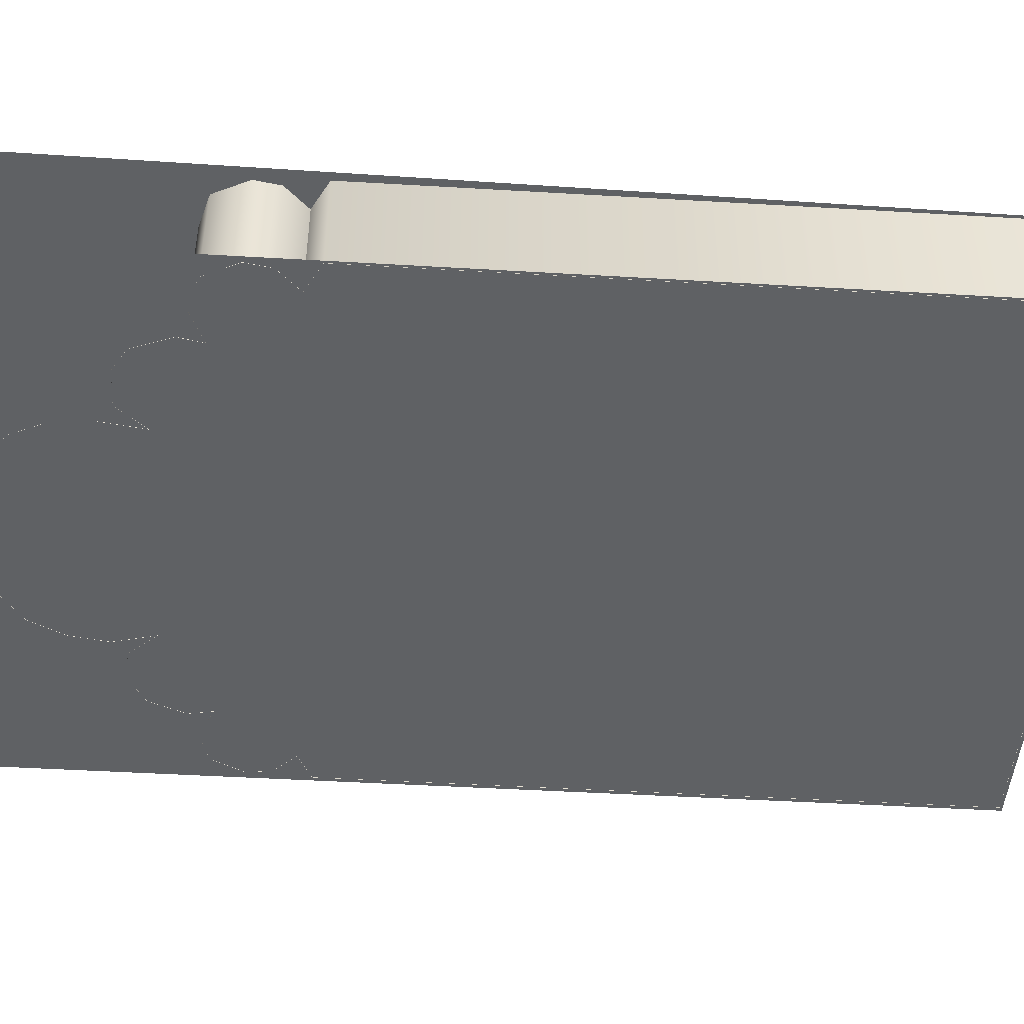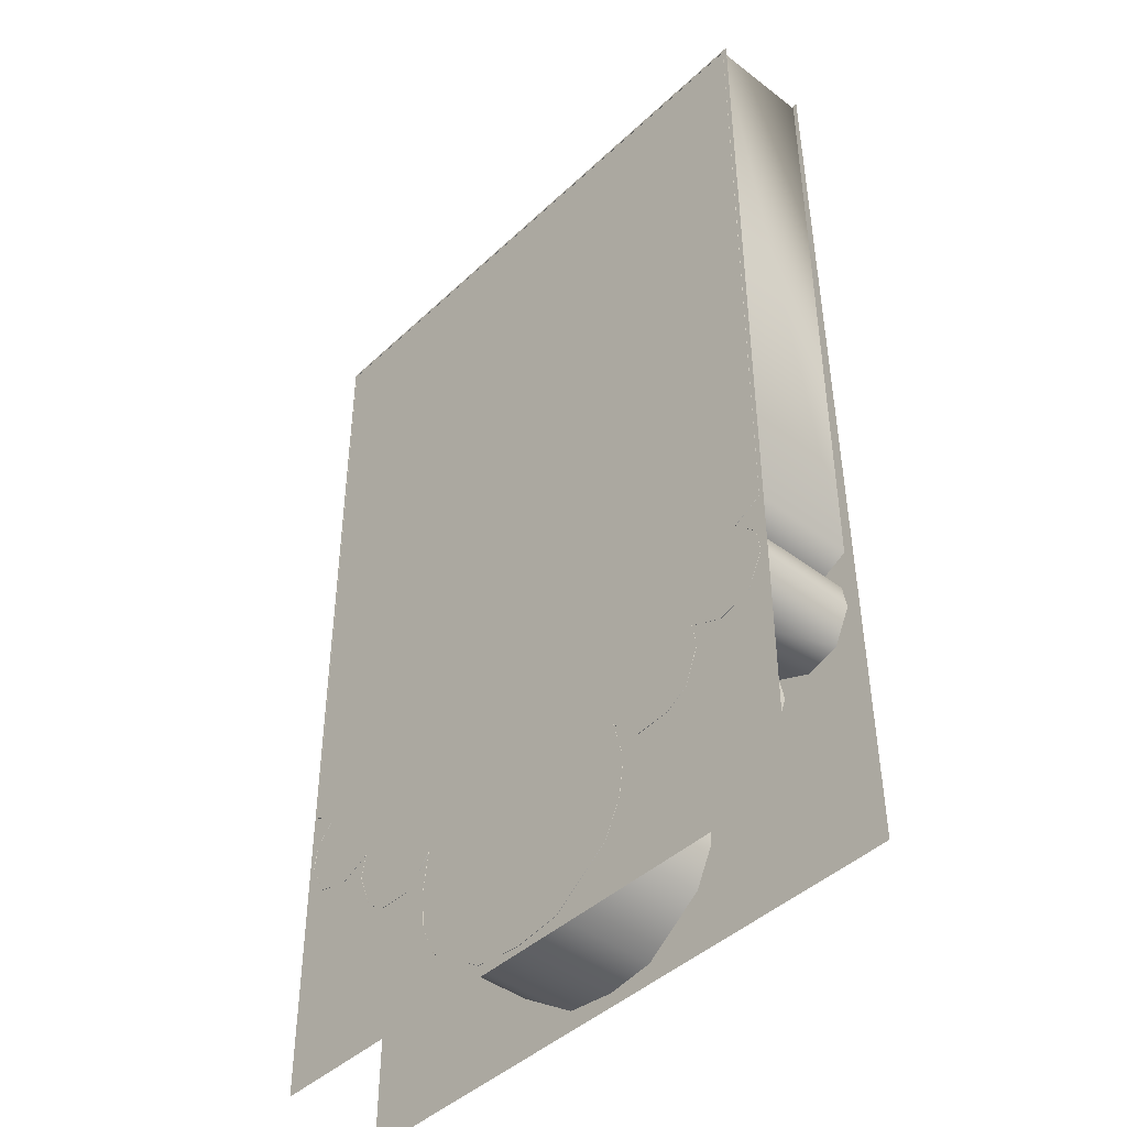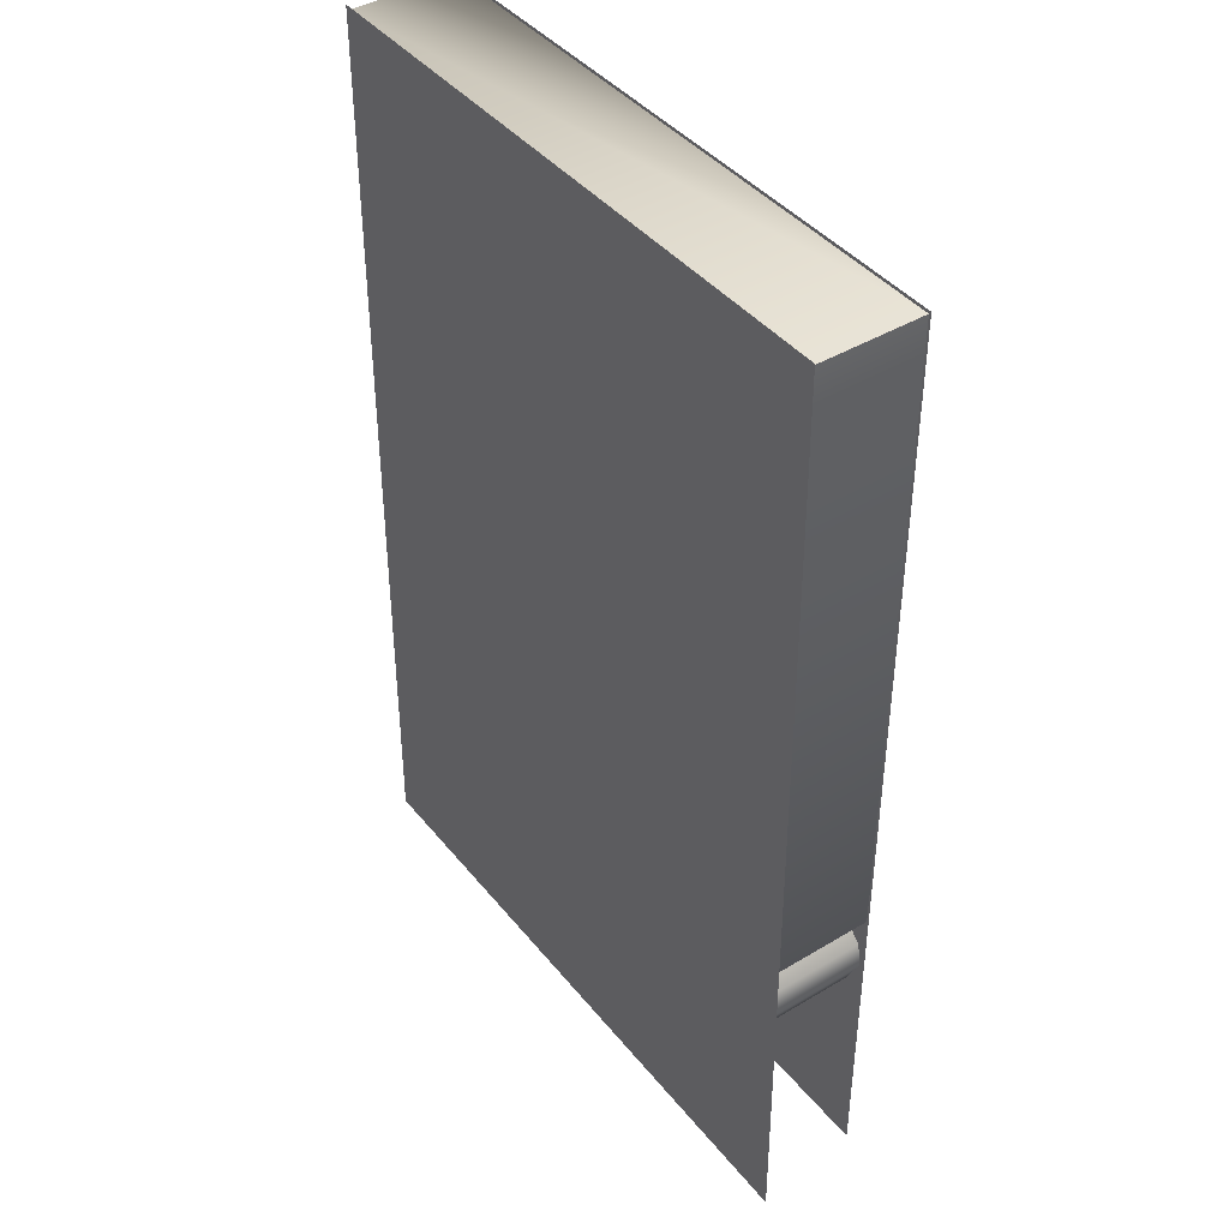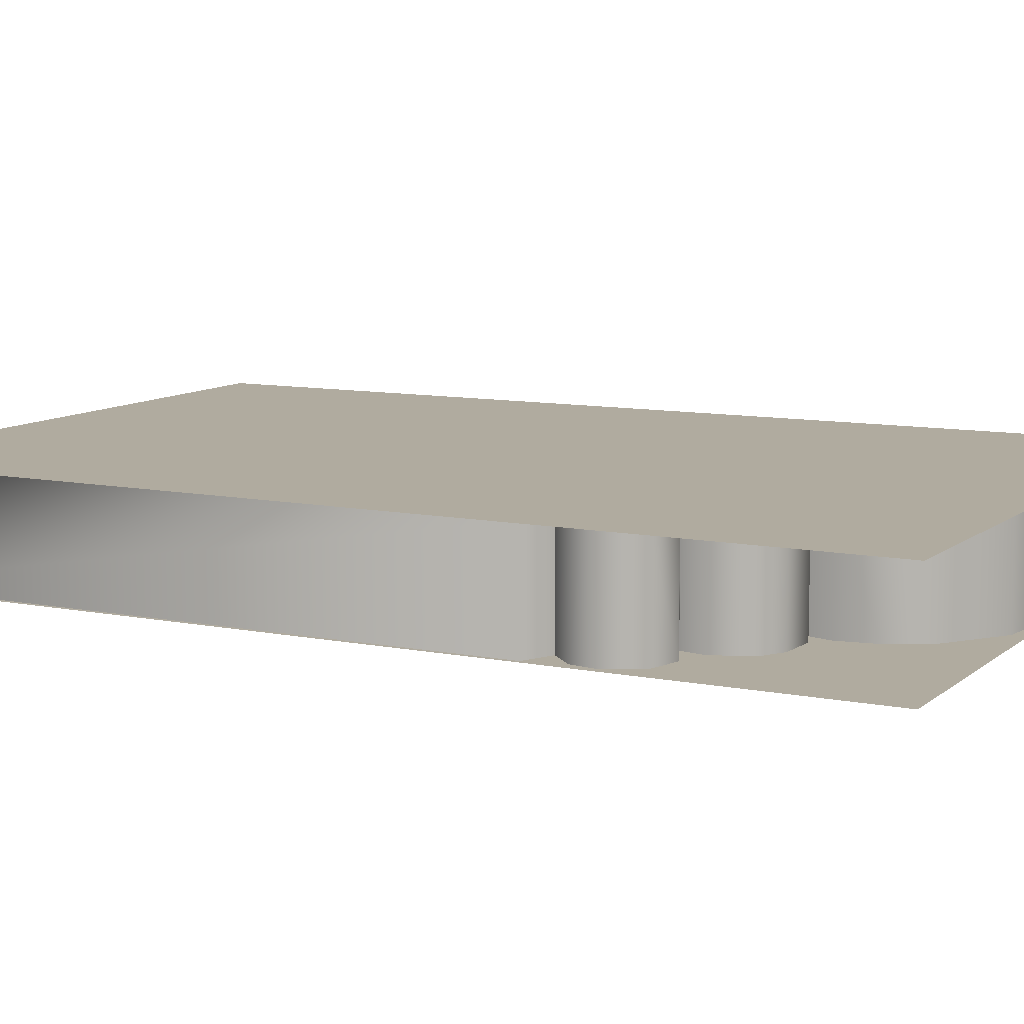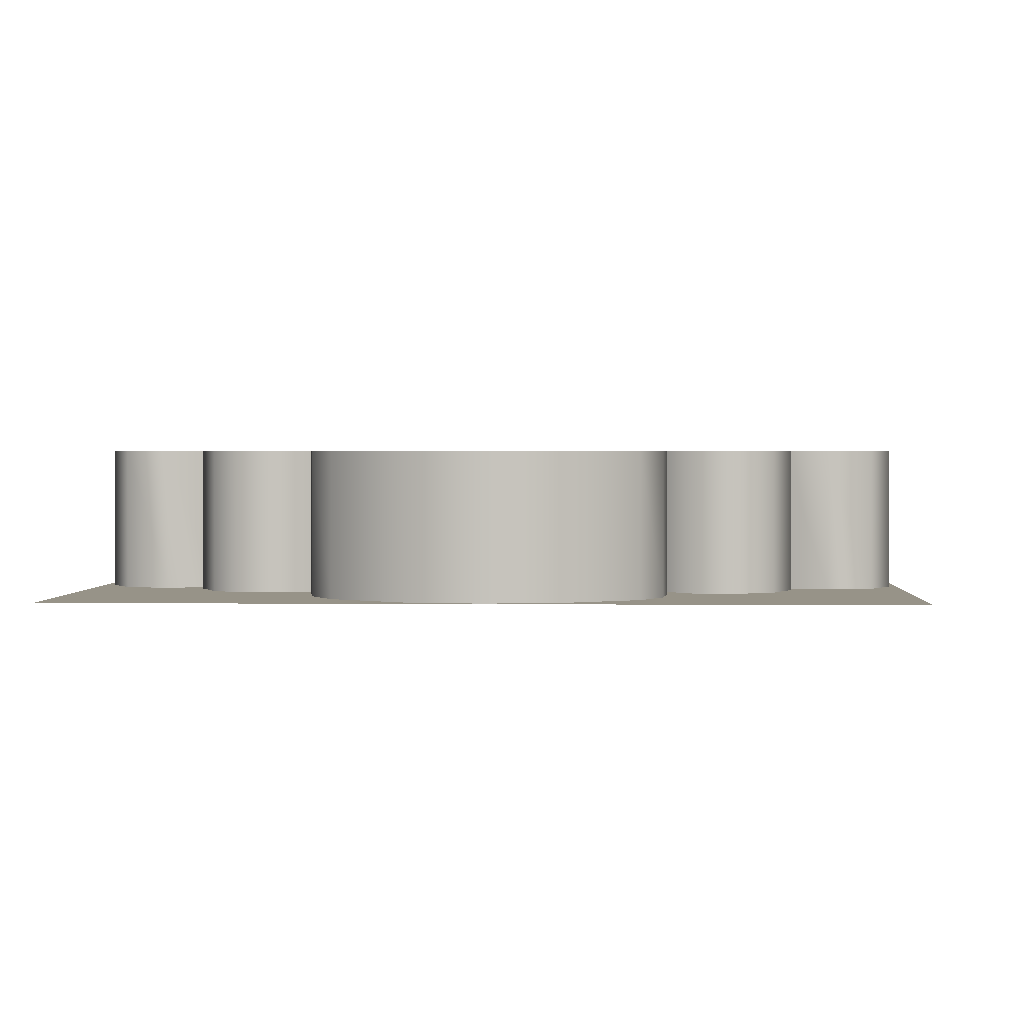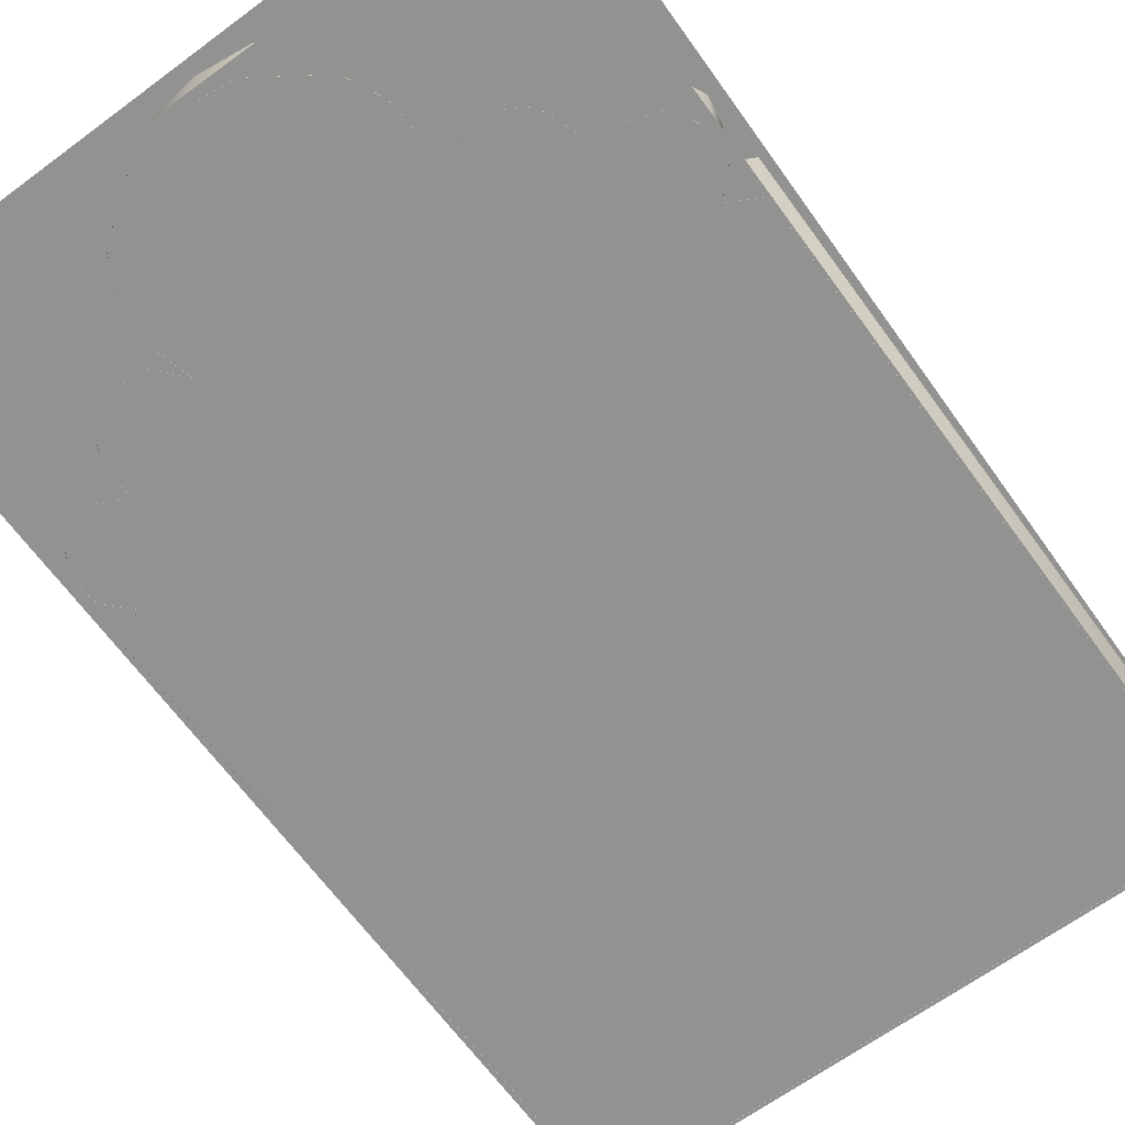
<metadata>
{"format":"obj","ext":"obj","renderer":"f3d","projection":"perspective","resolution":1024,"background":"white","views":[{"elev":-46.0,"azim":-93.9,"up":"+Y"},{"elev":-43.1,"azim":47.9,"up":"+Z"},{"elev":42.1,"azim":-125.7,"up":"+Z"},{"elev":9.7,"azim":117.6,"up":"+Y"},{"elev":1.3,"azim":-177.4,"up":"+Y"},{"elev":-66.3,"azim":-143.9,"up":"+Y"}]}
</metadata>
<code>
g Object01
v -31.67 13.74 -95.5
v -30.78 13.74 0.9764
v 30.69 13.74 0.9764
v 31.45 13.74 -94.92
v -4.961 13.74 -93.24
v 0.03252 13.74 -93.82
v 0.03252 3.259 -93.82
v -4.961 3.259 -93.24
v -11 13.74 -89.16
v -4.961 13.74 -93.24
v -4.961 3.259 -93.24
v -11 3.259 -89.16
v -12.65 3.259 -85.73
v -12.65 13.74 -85.73
v -12.42 13.74 -77.59
v -13 13.74 -81.64
v -13 3.259 -81.64
v -12.42 3.259 -77.59
v -14.83 13.74 -80.43
v -12.42 13.74 -77.59
v -12.42 3.259 -77.59
v -14.83 3.259 -80.43
v -18.58 13.74 -80.41
v -14.83 13.74 -80.43
v -14.83 3.259 -80.43
v -18.58 3.259 -80.42
v -22.39 13.74 -75.23
v -20.86 13.74 -79.06
v -20.87 3.259 -79.06
v -22.39 3.259 -75.23
v -21.91 13.74 -72.86
v -21.91 3.259 -72.86
v -25.22 3.259 -74.29
v -25.22 13.74 -74.29
v -21.91 13.74 -72.86
v -21.91 3.259 -72.86
v -30.2 13.74 -69.99
v -28.53 13.74 -73.34
v -28.53 3.259 -73.34
v -30.2 3.259 -69.99
v -27.58 13.74 -65.3
v -29.8 13.74 -67.52
v -29.8 3.259 -67.52
v -27.58 3.259 -65.3
v -30.55 13.74 -63.76
v -27.58 13.74 -65.3
v -27.58 3.259 -65.3
v -30.55 3.259 -63.76
v -30.55 13.74 0.6761
v -30.55 13.74 -63.76
v -30.55 3.259 -63.76
v -30.55 3.259 0.6761
v 30.23 13.74 0.676
v -30.55 13.74 0.6761
v -30.55 3.259 0.6761
v 30.23 3.259 0.676
v 30.26 13.74 -63.76
v 30.23 13.74 0.676
v 30.23 3.259 0.676
v 30.24 3.259 -63.76
v 27.32 13.74 -65.19
v 30.26 13.74 -63.76
v 30.24 3.259 -63.76
v 27.32 3.259 -65.19
v 29.53 13.74 -67.41
v 27.32 13.74 -65.19
v 27.32 3.259 -65.19
v 29.53 3.259 -67.41
v 28.26 13.74 -73.22
v 29.93 13.74 -69.88
v 29.93 3.259 -69.88
v 28.26 3.259 -73.22
v 24.95 3.259 -74.17
v 24.95 13.74 -74.17
v 28.26 13.74 -73.22
v 28.26 3.259 -73.22
v 22.12 13.74 -75.11
v 21.64 13.74 -72.75
v 21.64 3.259 -72.75
v 22.12 3.259 -75.11
v 20.68 13.74 -78.71
v 20.68 3.259 -78.71
v 14.56 13.74 -80.31
v 18.4 13.74 -80.06
v 18.4 3.259 -80.06
v 14.56 3.259 -80.31
v 11.97 13.74 -77.53
v 14.56 13.74 -80.31
v 14.56 3.259 -80.31
v 11.97 3.259 -77.53
v 13.07 13.74 -81.64
v 11.97 13.74 -77.53
v 11.97 3.259 -77.53
v 13.07 3.259 -81.64
v 12.52 3.259 -85.4
v 12.52 13.74 -85.4
v 4.809 13.74 -93.19
v 10.77 13.74 -88.92
v 10.77 3.259 -88.92
v 4.81 3.259 -93.19
v 4.809 13.74 -93.19
v 4.81 3.259 -93.19
v -28.53 3.259 -73.34
v -28.53 13.74 -73.34
v 21.64 3.259 -72.75
v 21.64 13.74 -72.75
v -20.87 3.259 -79.06
v -20.86 13.74 -79.06
v 20.68 3.259 -78.71
v 20.68 13.74 -78.71
f 21 19 20
f 19 21 22
f 11 12 9
f 13 9 12
f 9 13 14
f 17 14 13
f 14 17 16
f 15 16 17
f 9 10 11
f 17 18 15
f 66 67 65
f 68 65 67
f 65 68 70
f 71 70 68
f 70 71 69
f 72 69 71
f 97 98 99
f 96 99 98
f 99 96 95
f 91 95 96
f 95 91 94
f 93 94 91
f 91 92 93
f 99 100 97
f 8 5 7
f 6 7 5
f 7 6 102
f 101 102 6
f 32 31 30
f 27 30 31
f 30 27 29
f 28 29 27
f 34 103 104
f 103 34 33
f 35 33 34
f 33 35 36
f 38 39 37
f 40 37 39
f 37 40 42
f 43 42 40
f 42 43 41
f 44 41 43
f 73 75 76
f 75 73 74
f 105 74 73
f 74 105 106
f 78 79 77
f 80 77 79
f 77 80 81
f 82 81 80
f 110 109 84
f 85 84 109
f 84 85 83
f 86 83 85
f 107 108 26
f 23 26 108
f 26 23 25
f 24 25 23
f 47 45 46
f 45 47 48
f 51 49 50
f 49 51 52
f 55 53 54
f 53 55 56
f 59 57 58
f 57 59 60
f 63 61 62
f 61 63 64
f 89 87 88
f 87 89 90
f 3 1 2
f 1 3 4
v -30.78 3.288 -94.48
v 30.69 3.288 -94.48
v 30.69 3.288 0.9764
v -30.78 3.288 0.9764
f 113 111 112
f 111 113 114

</code>
